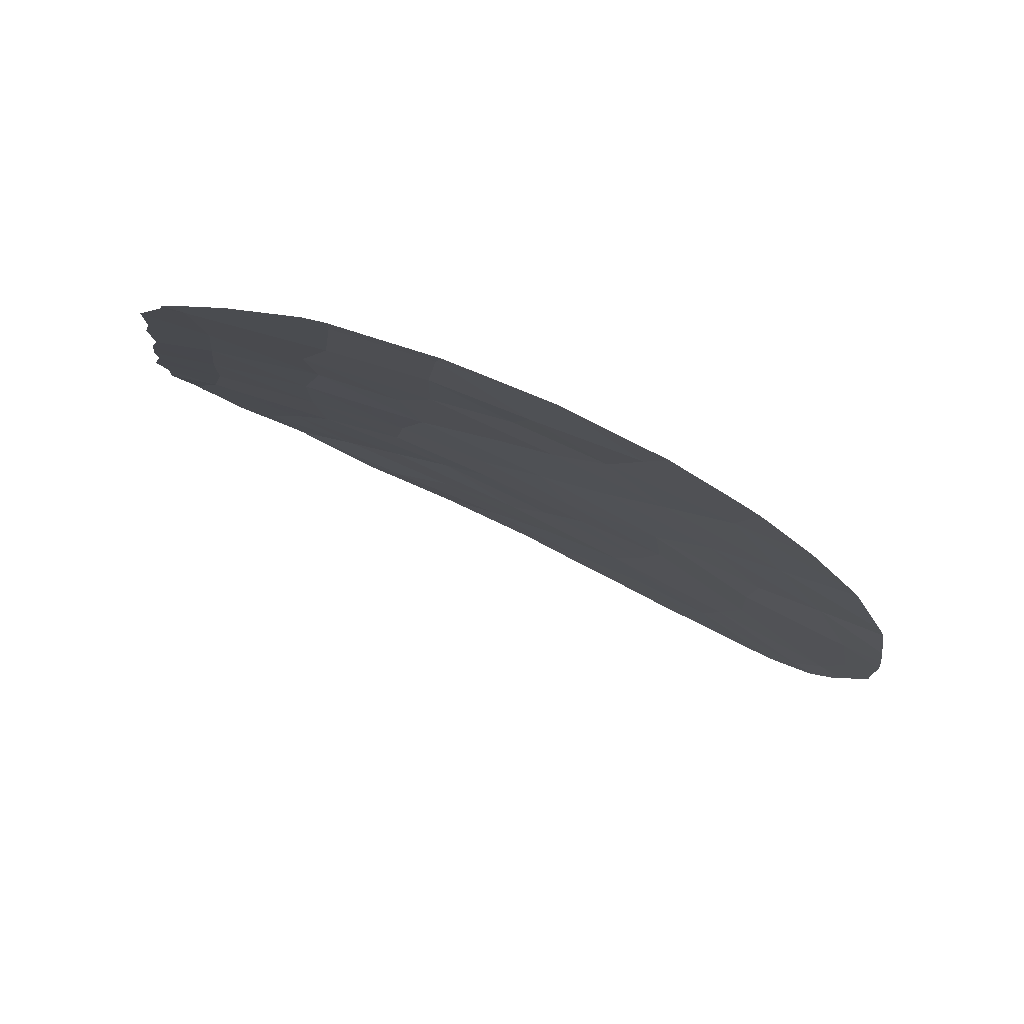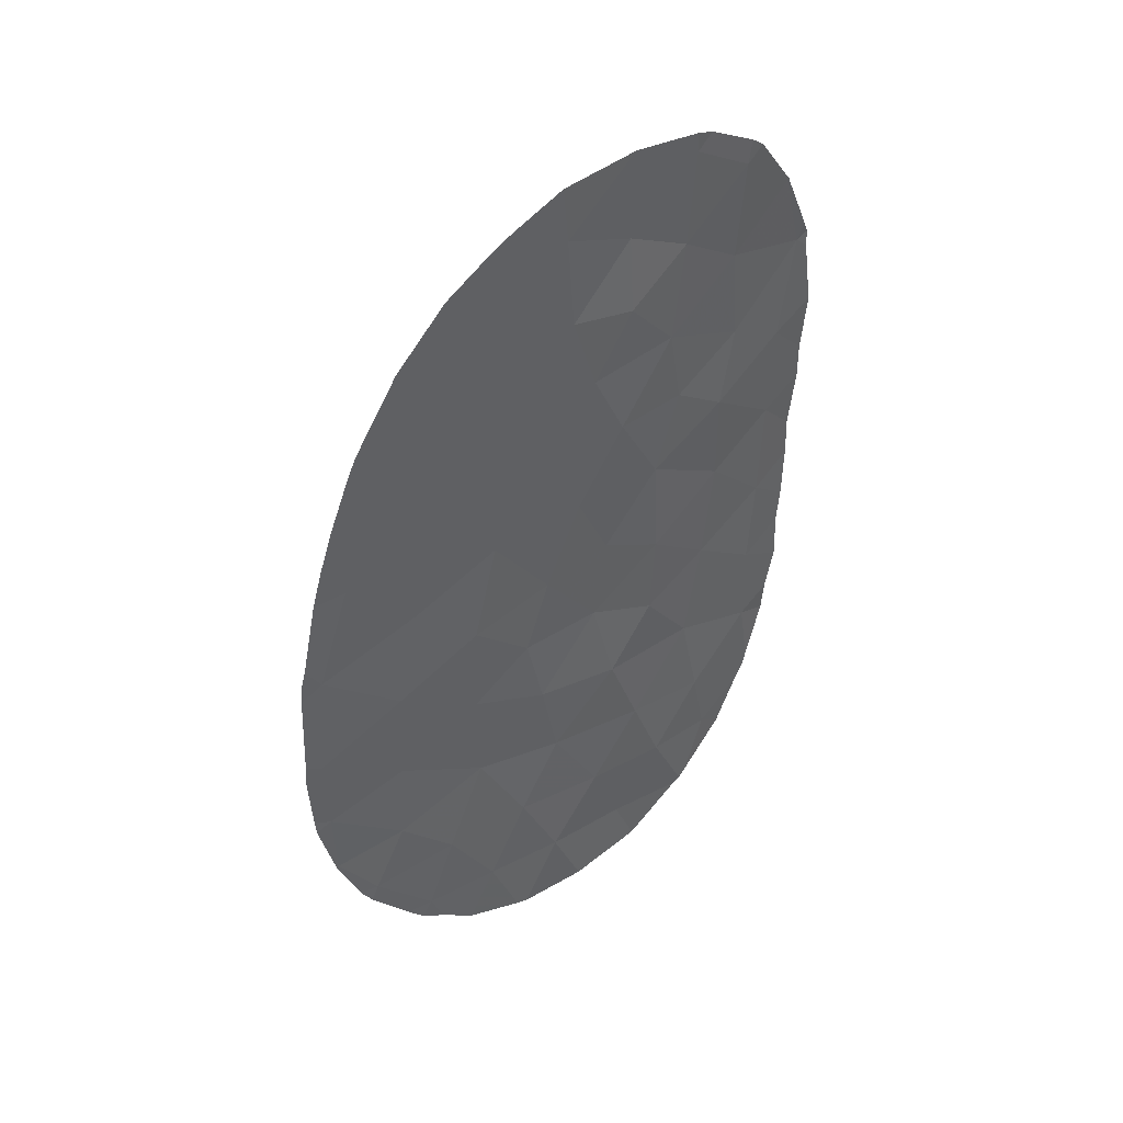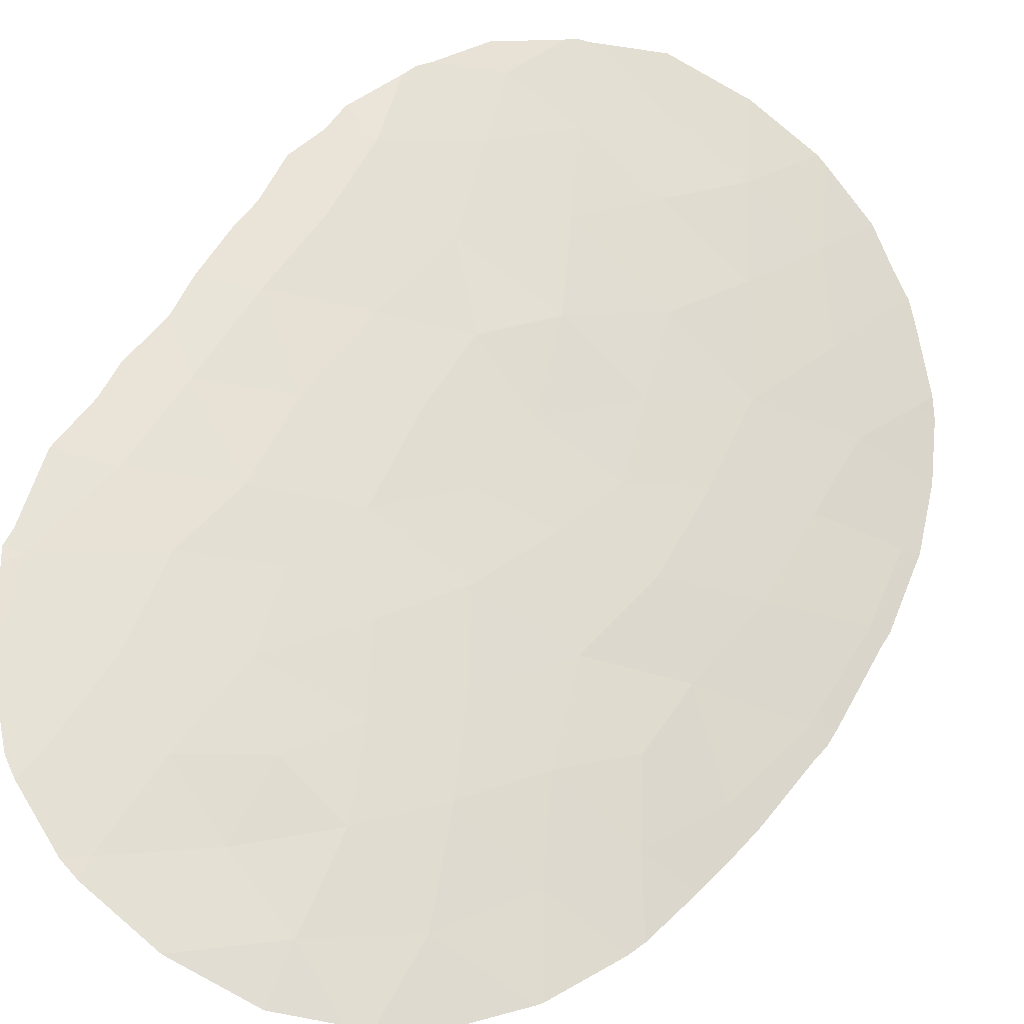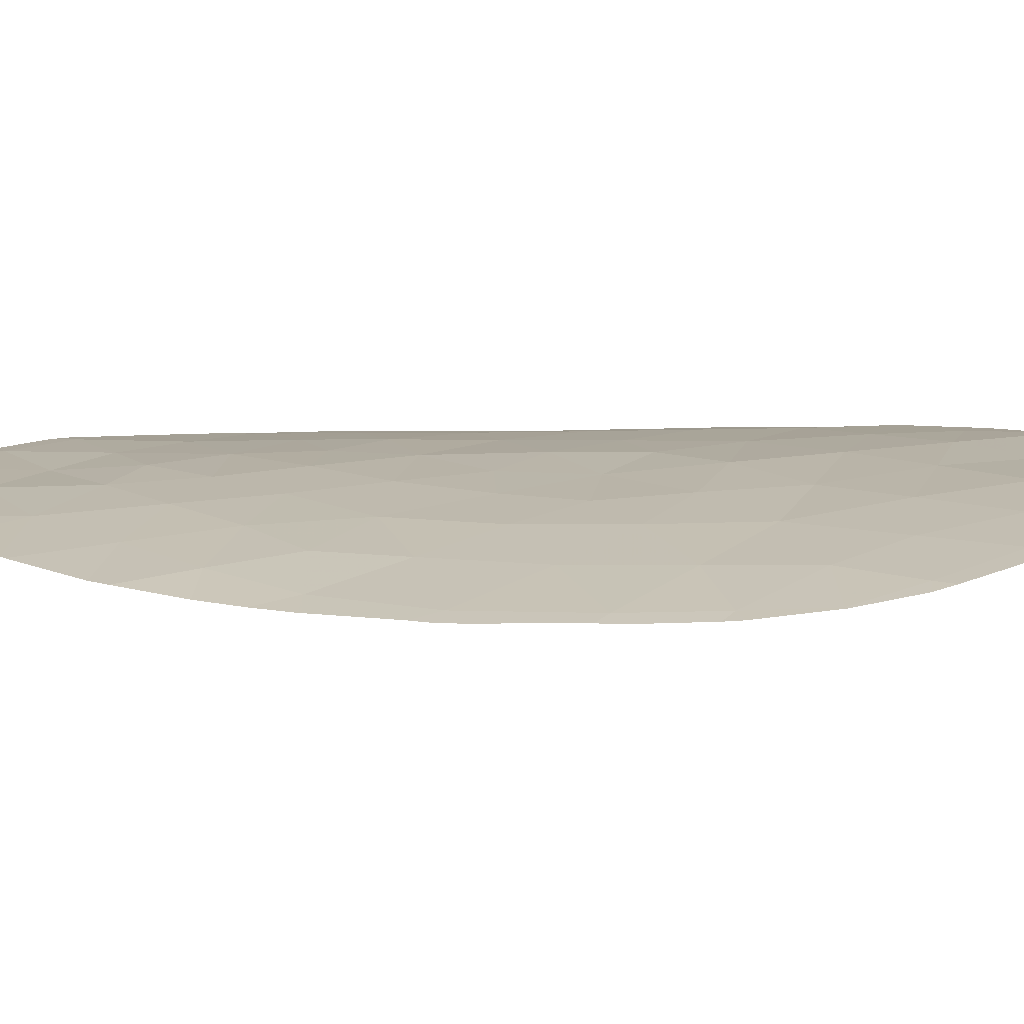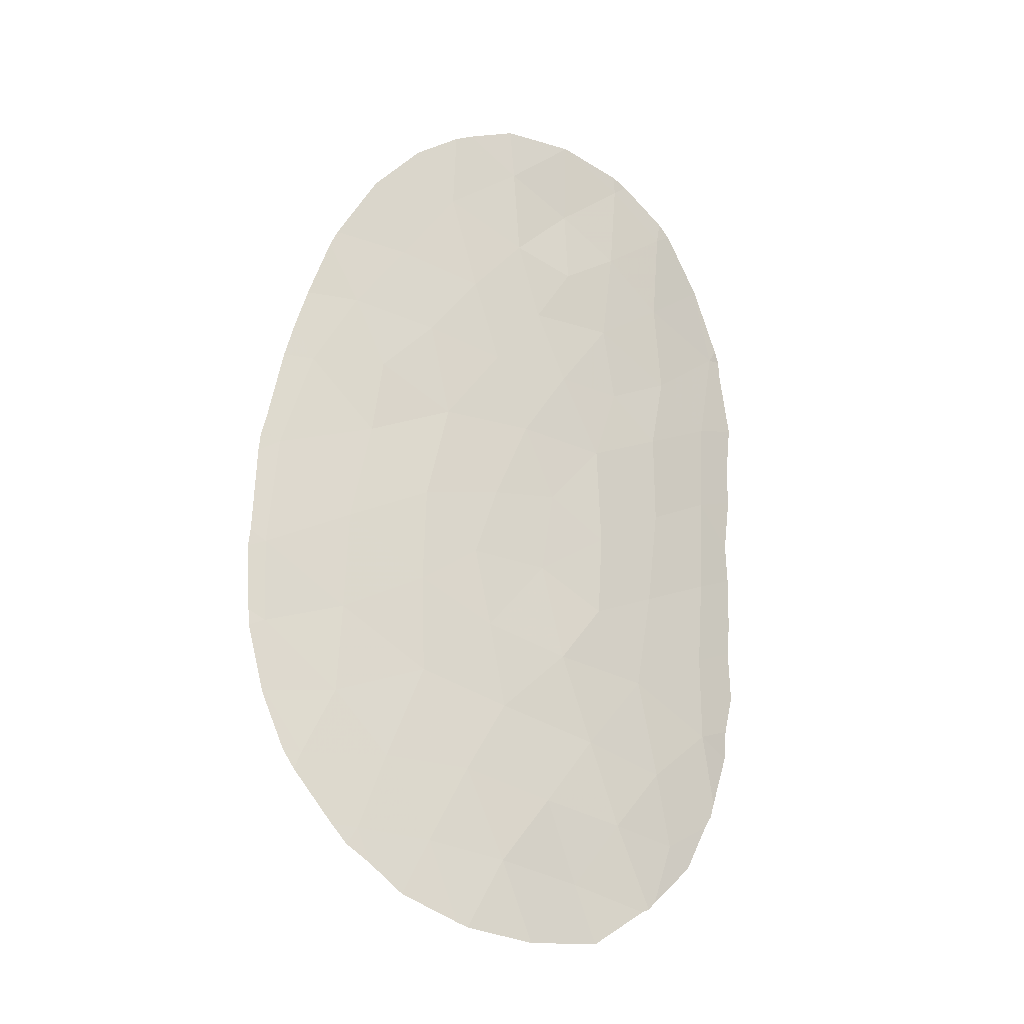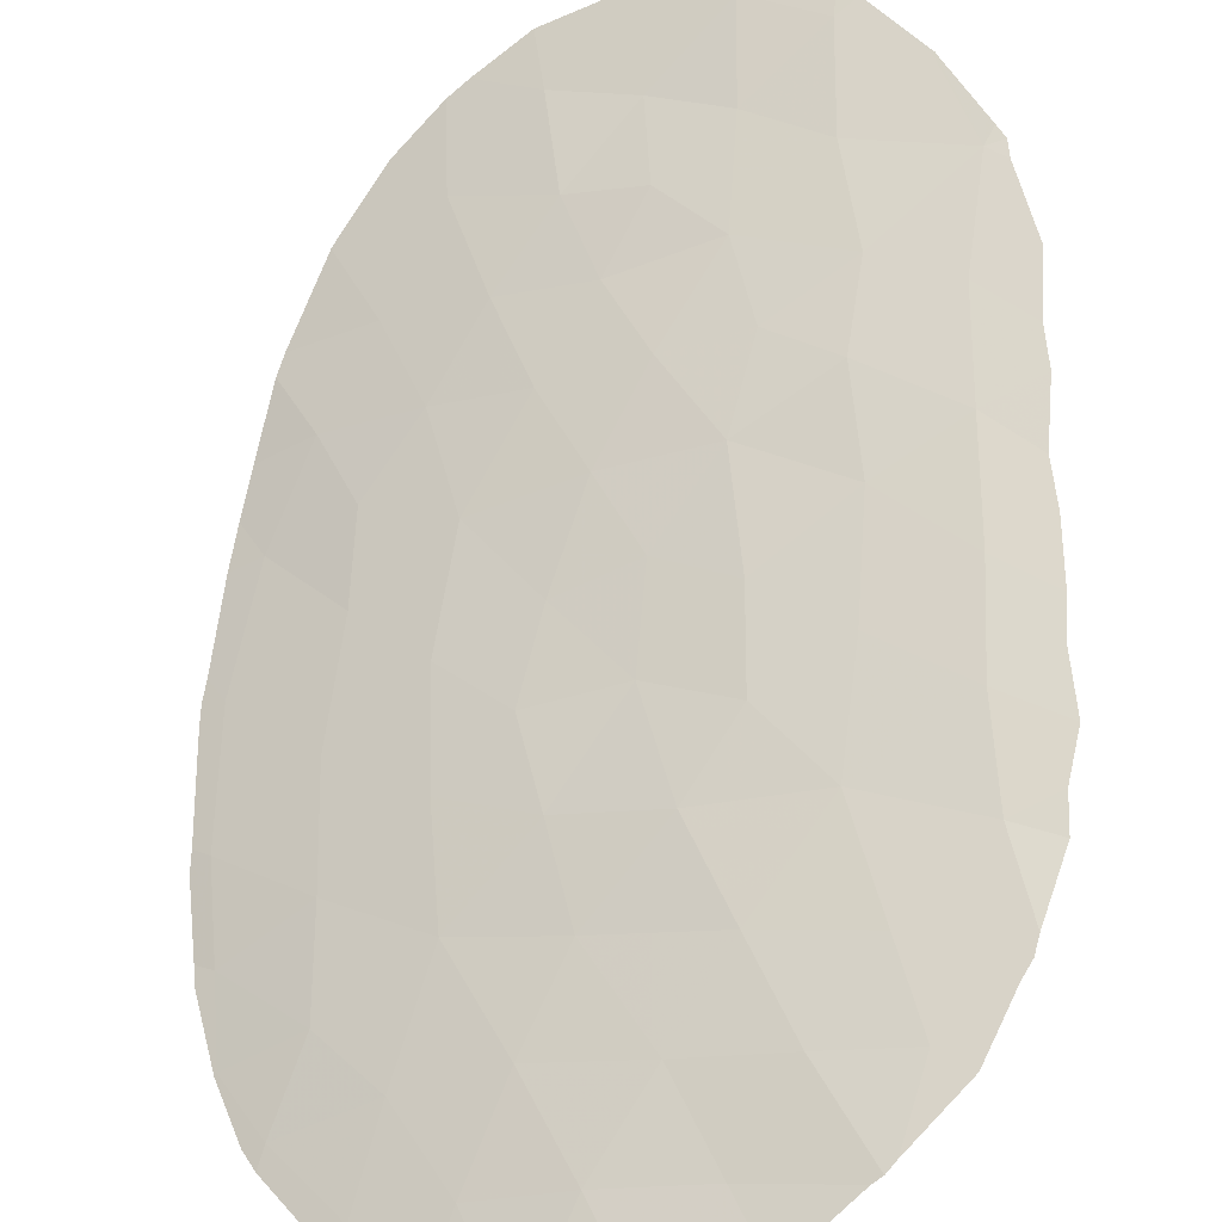
<metadata>
{"format":"obj","ext":"obj","renderer":"f3d","projection":"perspective","resolution":1024,"background":"white","views":[{"elev":-1.0,"azim":-6.7,"up":"+Y"},{"elev":42.4,"azim":117.2,"up":"+Z"},{"elev":52.7,"azim":25.9,"up":"+Y"},{"elev":-11.2,"azim":98.7,"up":"+Y"},{"elev":-24.9,"azim":121.7,"up":"+Z"},{"elev":59.5,"azim":178.4,"up":"+Y"}]}
</metadata>
<code>
v 12.69 52.24 9.462
v 10.4 53.06 7.372
v 12.13 52.8 22.82
v 13.51 52.19 23.6
v 13.45 52.25 21.83
v 14.83 51.62 22.17
v 16.54 50.33 6.474
v 9.298 53.51 12.35
v 15.93 51.02 20.71
v 14.25 51.82 20.41
v 10.46 53.31 19.72
v 12.53 52.47 17.06
v 13.52 52.12 18.83
v 14.48 51.59 17.14
v 13.77 51.72 7.864
v 12.39 52.48 14.73
v 8.639 53.88 21.16
v 14.88 51.22 9.908
v 10.63 53.42 24.05
v 15.03 51.58 24.26
v 13.59 52.31 25.68
v 18.13 49.58 16.08
v 10.78 52.98 9.053
v 11.96 52.52 7.582
v 12.04 52.91 24.97
v 17.67 50.05 21.02
v 9.242 53.48 10.36
v 18.66 49.4 19.36
v 14.88 51.19 6.287
v 16.88 50.24 12.6
v 18.05 49.49 6.522
v 15.65 50.91 13.59
v 15.27 51.07 11.83
v 13.45 51.96 11.43
v 16.77 50.25 10.39
v 10.7 53.29 21.83
v 12.45 52.4 12.83
v 16.59 50.74 22.88
v 16.87 50.31 14.77
v 12.01 52.73 18.85
v 15.74 50.79 8.251
v 9.096 53.64 16.71
v 13.95 51.71 13.58
v 10.9 52.99 13.57
v 9.241 53.78 22.98
v 17.52 49.82 8.233
v 11.27 52.81 11.26
v 10.67 53.12 15.87
v 12.35 52.65 20.58
v 20.2 48.27 12.73
v 10.79 53.18 17.96
v 13.02 51.96 6.03
v 18.55 49.25 11.53
v 16.93 50.4 19.15
v 9.158 53.58 14.4
v 15.28 51.27 18.87
v 18.52 49.32 13.78
v 16.43 50.59 17.02
v 20 48.31 9.276
v 13.72 51.88 15.52
v 19.47 48.8 17.55
v 20.08 48.28 10.88
v 15.18 51.18 15.23
v 17.99 49.76 17.83
v 18.62 49.19 9.532
v 19.24 48.8 8.001
v 9.032 53.73 18.88
v 20.05 48.4 15.24
v 8.281 53.97 20.84
v 8.299 53.97 21.22
v 15.17 51.56 25.51
v 13.6 52.3 25.68
v 9.028 53.51 8.37
v 9.22 53.45 8.076
v 9.226 53.78 23.04
v 9.196 53.79 23.02
v 19.2 49.15 21.08
v 18.47 49.68 22.69
v 8.925 53.55 8.704
v 12.08 52.92 25.42
v 13.59 52.31 25.68
v 8.076 53.95 17.95
v 7.963 54.03 19.25
v 17.08 50.02 5.21
v 15.9 50.66 4.756
v 17.78 49.63 5.786
v 15.66 50.78 4.674
v 13.59 52.31 25.68
v 18.39 49.73 22.81
v 19.35 49.05 20.68
v 19.69 48.72 19.27
v 20.46 48.13 14.93
v 20.5 48.08 12.94
v 10.89 52.88 5.942
v 11.07 52.81 5.755
v 16.21 51.02 24.98
v 20.53 48.05 12.55
v 20.41 48.07 11.07
v 11.25 52.73 5.666
v 14.08 51.51 4.555
v 14.15 51.48 4.543
v 12.5 52.17 4.748
v 20.35 48.21 15.77
v 20.43 48.15 15.35
v 8.433 53.67 9.976
v 8.035 53.94 17.13
v 16.59 50.82 24.75
v 17.51 50.28 23.98
v 8.15 53.8 11.62
v 8.215 53.79 12.82
v 8.141 53.83 13.6
v 9.823 53.23 6.939
v 19.91 48.54 18.33
v 10.55 53.46 24.58
v 10.22 53.56 24.32
v 11.69 53.05 25.28
v 9.191 53.79 22.98
v 8.442 53.95 21.5
v 19.59 48.57 8.015
v 19.37 48.72 7.605
v 8.185 53.85 15.8
v 20.38 48.09 10.71
v 8.392 53.71 10.69
v 18.25 49.36 6.125
v 18.57 49.17 6.528
v 8.117 53.85 14.87
v 20.06 48.27 9.306
v 20.04 48.28 9.233
v 20.08 48.41 17.5
f 17 70 69
f 4 3 5
f 5 6 4
f 49 10 5
f 13 12 14
f 14 12 60
f 1 15 18
f 11 36 17
f 21 20 71
f 21 71 72
f 3 19 36
f 2 23 73
f 2 73 74
f 20 6 38
f 15 1 24
f 45 75 76
f 26 77 78
f 23 27 79
f 23 79 73
f 36 45 17
f 53 57 30
f 25 21 81
f 25 81 80
f 23 24 1
f 67 83 82
f 7 85 84
f 31 7 84
f 31 84 86
f 32 33 30
f 43 34 33
f 34 18 33
f 53 30 35
f 47 23 1
f 7 29 87
f 7 87 85
f 36 49 3
f 21 72 88
f 67 17 69
f 67 69 83
f 38 26 78
f 38 78 89
f 44 8 47
f 4 20 21
f 21 25 4
f 19 3 25
f 28 91 90
f 48 16 12
f 41 15 29
f 26 28 90
f 26 90 77
f 30 57 39
f 10 9 6
f 20 4 6
f 68 50 93
f 68 93 92
f 32 30 39
f 41 35 18
f 24 2 94
f 24 94 95
f 43 37 34
f 24 23 2
f 55 8 44
f 20 96 71
f 53 65 62
f 50 62 98
f 50 98 97
f 15 41 18
f 52 24 95
f 52 95 99
f 52 29 15
f 13 14 56
f 56 10 13
f 21 88 81
f 34 47 1
f 47 34 37
f 55 44 48
f 29 52 100
f 29 100 101
f 52 102 100
f 68 104 103
f 34 1 18
f 61 28 64
f 42 55 48
f 27 105 79
f 48 51 42
f 51 11 67
f 42 67 82
f 42 82 106
f 3 4 25
f 14 58 56
f 32 43 33
f 29 101 87
f 41 29 7
f 49 5 3
f 26 38 9
f 28 26 54
f 26 9 54
f 22 39 57
f 49 40 13
f 49 13 10
f 40 12 13
f 36 11 49
f 11 51 40
f 58 39 22
f 20 38 107
f 20 107 96
f 38 89 108
f 38 108 107
f 27 23 47
f 44 37 16
f 58 14 63
f 8 110 109
f 35 41 46
f 8 55 111
f 8 111 110
f 2 112 94
f 28 61 113
f 28 113 91
f 11 17 67
f 60 12 16
f 19 114 115
f 19 45 36
f 2 74 112
f 19 25 116
f 19 116 114
f 17 45 117
f 17 117 118
f 45 19 115
f 45 115 75
f 45 76 117
f 25 80 116
f 66 120 119
f 59 65 66
f 51 48 12
f 10 56 9
f 63 32 39
f 47 37 44
f 42 106 121
f 50 53 62
f 52 99 102
f 63 14 60
f 52 15 24
f 62 122 98
f 44 16 48
f 47 8 27
f 27 123 105
f 51 67 42
f 54 56 58
f 64 22 61
f 31 86 124
f 31 124 125
f 38 6 9
f 49 11 40
f 51 12 40
f 68 57 50
f 50 97 93
f 37 43 16
f 53 35 65
f 31 46 7
f 55 126 111
f 55 42 121
f 55 121 126
f 10 6 5
f 17 118 70
f 56 54 9
f 62 59 127
f 62 127 122
f 59 128 127
f 28 54 64
f 57 53 50
f 60 43 63
f 33 35 30
f 61 129 113
f 58 63 39
f 27 8 109
f 27 109 123
f 61 68 103
f 61 103 129
f 61 22 68
f 64 54 58
f 63 43 32
f 68 92 104
f 43 60 16
f 46 41 7
f 66 31 125
f 66 125 120
f 46 66 65
f 66 46 31
f 62 65 59
f 65 35 46
f 59 66 119
f 59 119 128
f 18 35 33
f 58 22 64
f 57 68 22

</code>
